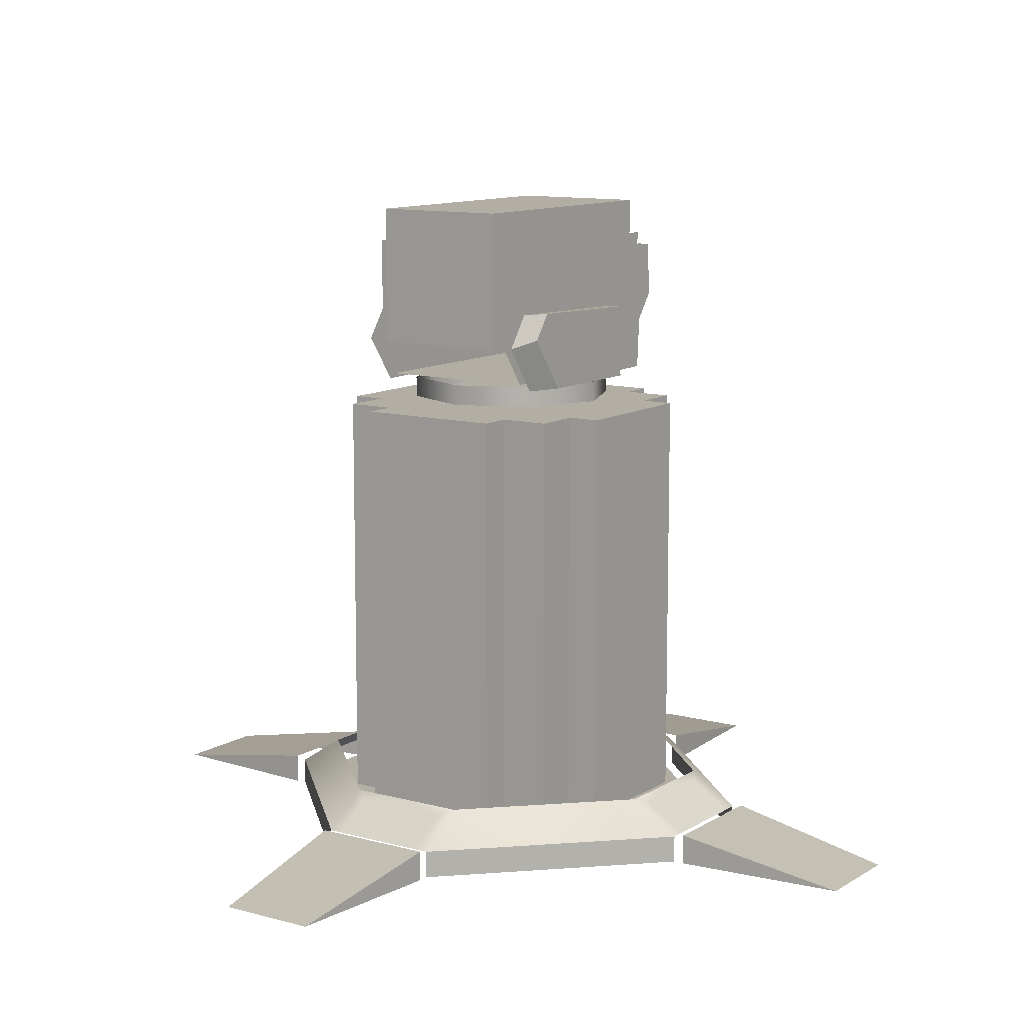
<metadata>
{"format":"obj","ext":"obj","renderer":"f3d","projection":"perspective","resolution":1024,"background":"white","views":[{"elev":10.9,"azim":34.2,"up":"+Y"}]}
</metadata>
<code>
g SeparateMesh_Device_Prop_DefensiveTower_02_Device_Prop_DefensiveTower_02_Lod2
v -0 0.07995 0.4252
v -0.1364 0.07995 0.4252
v -6.358e-09 0.07995 6.586e-08
v -0.4252 0.07995 5.712e-08
v -6.358e-09 0.07995 6.586e-08
v -0.4252 0.07995 0.1364
v -0.4252 0.07995 0.1364
v -6.358e-09 0.07995 6.586e-08
v -0.1364 0.07995 0.4252
v -6.358e-09 0.07995 6.586e-08
v 0.1364 0.07995 0.4252
v -0 0.07995 0.4252
v 0.4252 0.07995 5.712e-08
v 0.4252 0.07995 0.1364
v -6.358e-09 0.07995 6.586e-08
v 0.4252 0.07995 0.1364
v 0.1364 0.07995 0.4252
v -6.358e-09 0.07995 6.586e-08
v -6.358e-09 0.07995 6.586e-08
v -0.1364 0.07995 -0.4252
v -0 0.07995 -0.4252
v -0.4252 0.07995 5.712e-08
v -0.4252 0.07995 -0.1364
v -6.358e-09 0.07995 6.586e-08
v -0.4252 0.07995 -0.1364
v -0.1364 0.07995 -0.4252
v -6.358e-09 0.07995 6.586e-08
v -0 0.07995 -0.4252
v 0.1364 0.07995 -0.4252
v -6.358e-09 0.07995 6.586e-08
v 0.4252 0.07995 5.712e-08
v -6.358e-09 0.07995 6.586e-08
v 0.4252 0.07995 -0.1364
v 0.4252 0.07995 -0.1364
v -6.358e-09 0.07995 6.586e-08
v 0.1364 0.07995 -0.4252
v -0.1801 1.212 -0.2607
v -0.1801 1.393 -0.2985
v -0.1801 1.272 -0.306
v 0.1801 1.272 -0.306
v 0.1801 1.393 -0.2985
v 0.1801 1.212 -0.2607
v 0.1378 -5.027e-08 0.575
v 0.109 -8.356e-08 0.9559
v 0.1378 0.06772 0.575
v -0.1378 0.06772 0.575
v -0.109 -8.356e-08 0.9559
v -0.1378 -5.027e-08 0.575
v 0.575 1.646e-07 -0.1378
v 0.9559 -7.534e-07 -0.109
v 0.575 0.06772 -0.1378
v 0.575 0.06772 0.1378
v 0.9559 -7.725e-07 0.109
v 0.575 1.405e-07 0.1378
v 0.1378 0.06772 -0.575
v 0.109 3.887e-07 -0.9559
v 0.1378 3.554e-07 -0.575
v -0.1378 0.06772 -0.575
v -0.1378 3.554e-07 -0.575
v -0.109 3.887e-07 -0.9559
v -0.575 1.405e-07 0.1378
v -0.9559 2.956e-07 0.109
v -0.575 0.06772 0.1378
v -0.575 0.06772 -0.1378
v -0.9559 3.147e-07 -0.109
v -0.575 1.646e-07 -0.1378
v -0.1378 0.1319 0.442
v -0.1072 0.06093 0.5515
v -0.1378 0.06093 0.5515
v -0.1072 0.1177 0.4639
v 1.907e-08 0.1319 0.442
v 2.861e-08 0.1177 0.4639
v -0.1378 -2.008e-07 0.5515
v -0.5515 -1.205e-08 0.1378
v -0.5515 0.06093 0.1378
v -0.1378 0.06093 0.5515
v -0.1378 0.1319 0.442
v -0.1378 0.06093 0.5515
v -0.5515 0.06093 0.1378
v -0.442 0.1319 0.1378
v -0.442 0.1319 0.1378
v -0.5515 0.06093 0.1378
v -0.5515 0.06093 0.1072
v -0.4639 0.1177 0.1072
v -0.442 0.1319 7.014e-08
v -0.4639 0.1177 3.682e-08
v -0.1803 1.422 0.2765
v -0.1803 1.265 0.2765
v -0.1803 1.265 -0.2815
v -0.1803 1.422 -0.2815
v -0.1117 1.029 0.2944
v -9.537e-09 1.029 3.025e-07
v -9.537e-09 1.029 0.2944
v -0.1117 1.029 0.2213
v -0.2213 1.029 0.1117
v -0.2213 1.029 0.2213
v -0.2944 1.029 2.969e-07
v -0.2944 1.029 0.1117
v 0.1378 0.1319 0.442
v 0.1378 0.06093 0.5515
v 0.1072 0.06093 0.5515
v 0.1072 0.1177 0.4639
v 1.907e-08 0.1319 0.442
v 2.861e-08 0.1177 0.4639
v 0.1378 -2.008e-07 0.5515
v 0.1378 0.06093 0.5515
v 0.5515 0.06093 0.1378
v 0.5515 -1.205e-08 0.1378
v 0.5515 0.06093 0.1378
v 0.1378 0.06093 0.5515
v 0.1378 0.1319 0.442
v 0.442 0.1319 0.1378
v 0.442 0.1319 0.1378
v 0.5515 0.06093 0.1072
v 0.5515 0.06093 0.1378
v 0.4639 0.1177 0.1072
v 0.442 0.1319 7.014e-08
v 0.4639 0.1177 6.539e-08
v 0.1803 1.422 0.2765
v 0.1803 1.422 -0.2815
v 0.1803 1.265 -0.2815
v 0.1803 1.265 0.2765
v -9.537e-09 1.029 3.025e-07
v 0.1117 1.029 0.2944
v -9.537e-09 1.029 0.2944
v 0.1117 1.029 0.2213
v 0.2213 1.029 0.1117
v 0.2213 1.029 0.2213
v 0.2944 1.029 2.874e-07
v 0.2944 1.029 0.1117
v -0.1378 0.1319 -0.442
v -0.1378 0.06093 -0.5515
v -0.1072 0.06093 -0.5515
v -0.1072 0.1177 -0.4639
v 1.907e-08 0.1319 -0.442
v 6.676e-08 0.1177 -0.4639
v -0.1378 2.008e-07 -0.5515
v -0.1378 0.06093 -0.5515
v -0.5515 0.06093 -0.1378
v -0.5515 1.205e-08 -0.1378
v -0.5515 0.06093 -0.1378
v -0.1378 0.06093 -0.5515
v -0.1378 0.1319 -0.442
v -0.442 0.1319 -0.1378
v -0.442 0.1319 -0.1378
v -0.5515 0.06093 -0.1072
v -0.5515 0.06093 -0.1378
v -0.4639 0.1177 -0.1072
v -0.442 0.1319 7.014e-08
v -0.4639 0.1177 3.682e-08
v -9.537e-09 1.029 3.025e-07
v -0.1117 1.029 -0.2944
v -9.537e-09 1.029 -0.2944
v -0.1117 1.029 -0.2213
v -0.2213 1.029 -0.1117
v -0.2213 1.029 -0.2213
v -0.2944 1.029 2.969e-07
v -0.2944 1.029 -0.1117
v 0.1378 0.1319 -0.442
v 0.1072 0.06093 -0.5515
v 0.1378 0.06093 -0.5515
v 0.1072 0.1177 -0.4639
v 1.907e-08 0.1319 -0.442
v 6.676e-08 0.1177 -0.4639
v 0.1378 2.008e-07 -0.5515
v 0.5515 1.205e-08 -0.1378
v 0.5515 0.06093 -0.1378
v 0.1378 0.06093 -0.5515
v 0.1378 0.1319 -0.442
v 0.1378 0.06093 -0.5515
v 0.5515 0.06093 -0.1378
v 0.442 0.1319 -0.1378
v 0.442 0.1319 -0.1378
v 0.5515 0.06093 -0.1378
v 0.5515 0.06093 -0.1072
v 0.4639 0.1177 -0.1072
v 0.442 0.1319 7.014e-08
v 0.4639 0.1177 6.539e-08
v 0.1117 1.029 -0.2944
v -9.537e-09 1.029 3.025e-07
v -9.537e-09 1.029 -0.2944
v 0.1117 1.029 -0.2213
v 0.2213 1.029 -0.1117
v 0.2213 1.029 -0.2213
v 0.2944 1.029 2.874e-07
v 0.2944 1.029 -0.1117
v 9.537e-09 1.104 -0.2607
v -1.907e-08 1.104 0.2328
v -0.1801 1.104 0.2328
v -0.1801 1.104 -0.2607
v -0.2 1.272 -0.306
v -0.2 1.393 -0.2985
v -0.2 1.212 -0.2607
v -0.2 1.401 0.1478
v -0.2 1.193 0.2975
v -0.2 1.096 -0.2532
v -0.2 1.089 0.222
v -0.1801 1.212 -0.2607
v -0.1801 1.104 -0.2607
v -0.1801 1.104 0.2328
v -0.1801 1.193 0.2975
v -0.1801 1.401 0.1478
v -0.1801 1.393 -0.2985
v 0.1801 1.104 0.2328
v -1.907e-08 1.104 0.2328
v 9.537e-09 1.104 -0.2607
v 0.1801 1.104 -0.2607
v 0.2 1.212 -0.2607
v 0.2 1.393 -0.2985
v 0.2 1.272 -0.306
v 0.2 1.401 0.1478
v 0.2 1.193 0.2975
v 0.2 1.096 -0.2532
v 0.2 1.089 0.222
v 0.1801 1.104 0.2328
v 0.1801 1.104 -0.2607
v 0.1801 1.212 -0.2607
v 0.1801 1.193 0.2975
v 0.1801 1.401 0.1478
v 0.1801 1.393 -0.2985
v -0.08096 0.1036 0.4856
v -0.08096 0.06093 0.5515
v -0.1072 0.06093 0.5515
v -0.1072 0.1177 0.4639
v 2.861e-08 0.1177 0.4639
v 0.08096 0.1036 0.4856
v 0.1072 0.1177 0.4639
v 0.1072 0.06093 0.5515
v 0.08096 0.06093 0.5515
v -0.1652 1.042 0.1652
v -0.2341 1.042 -1.025e-07
v -0.2341 1.089 -9.54e-08
v -0.1652 1.089 0.1652
v -0 1.042 0.2341
v -1.907e-08 1.089 0.2341
v 0.1652 1.089 0.1652
v 0.2341 1.089 -1.049e-07
v 0.2341 1.042 -1.12e-07
v 0.1652 1.042 0.1652
v -1.907e-08 1.089 0.2341
v -0 1.042 0.2341
v -0.08096 0.1036 -0.4856
v -0.1072 0.06093 -0.5515
v -0.08096 0.06093 -0.5515
v -0.1072 0.1177 -0.4639
v 6.676e-08 0.1177 -0.4639
v 0.08096 0.1036 -0.4856
v 0.1072 0.1177 -0.4639
v 0.1072 0.06093 -0.5515
v 0.08096 0.06093 -0.5515
v -0.1652 1.089 -0.1652
v -0.2341 1.089 -9.54e-08
v -0.2341 1.042 -1.025e-07
v -0.1652 1.042 -0.1652
v -3.815e-08 1.089 -0.2341
v -2.861e-08 1.042 -0.2341
v 0.1652 1.042 -0.1652
v 0.2341 1.042 -1.12e-07
v 0.2341 1.089 -1.049e-07
v 0.1652 1.089 -0.1652
v -2.861e-08 1.042 -0.2341
v -3.815e-08 1.089 -0.2341
v 0.4856 0.1036 0.08096
v 0.5515 0.06092 0.08096
v 0.5515 0.06093 0.1072
v 0.4639 0.1177 0.1072
v 0.4639 0.1177 6.539e-08
v 0.4856 0.1036 -0.08096
v 0.4639 0.1177 -0.1072
v 0.5515 0.06093 -0.1072
v 0.5515 0.06092 -0.08096
v -0.4856 0.1036 0.08096
v -0.5515 0.06093 0.1072
v -0.5515 0.06093 0.08096
v -0.4639 0.1177 0.1072
v -0.4639 0.1177 3.682e-08
v -0.4856 0.1036 -0.08096
v -0.4639 0.1177 -0.1072
v -0.5515 0.06093 -0.1072
v -0.5515 0.06093 -0.08096
v 0.08096 0.06093 0.5515
v -0.08096 0.06093 0.5515
v -0.08096 0.1036 0.4856
v 0.08096 0.1036 0.4856
v -0.2 1.256 -0.1204
v -0.2 1.266 0.2448
v -0.228 1.266 0.1919
v -0.228 1.256 -0.1204
v -0.2 1.089 0.222
v -0.228 1.089 0.1456
v -0.228 1.209 0.2337
v -0.2 1.193 0.2975
v -0.2 1.266 0.2448
v -0.2 1.193 0.2975
v -0.228 1.209 0.2337
v -0.228 1.266 0.1919
v -0.228 1.209 0.2337
v -0.228 1.089 0.1456
v -0.228 1.266 0.1919
v -0.228 1.256 -0.1204
v -0.228 1.089 -0.1304
v 0.5515 0.06092 -0.08096
v 0.5515 0.06092 0.08096
v 0.4856 0.1036 0.08096
v 0.4856 0.1036 -0.08096
v -0.08096 0.06093 -0.5515
v 0.08096 0.06093 -0.5515
v 0.08096 0.1036 -0.4856
v -0.08096 0.1036 -0.4856
v -0.5515 0.06093 0.08096
v -0.5515 0.06093 -0.08096
v -0.4856 0.1036 -0.08096
v -0.4856 0.1036 0.08096
v 0.228 1.266 0.1919
v 0.2 1.266 0.2448
v 0.2 1.256 -0.1204
v 0.228 1.256 -0.1204
v 0.2 1.089 0.222
v 0.2 1.193 0.2975
v 0.228 1.209 0.2337
v 0.228 1.089 0.1456
v 0.228 1.209 0.2337
v 0.2 1.193 0.2975
v 0.2 1.266 0.2448
v 0.228 1.266 0.1919
v 0.228 1.209 0.2337
v 0.228 1.266 0.1919
v 0.228 1.089 0.1456
v 0.228 1.256 -0.1204
v 0.228 1.089 -0.1304
v 0.1645 0.06396 0.3473
v 0.1645 0.2702 0.3473
v 0.1645 0.2702 0.2742
v 0.1645 0.06396 0.2742
v 0.1645 0.2702 0.3473
v 0.1645 0.06396 0.3473
v -0.1645 0.06396 0.3473
v -0.1645 0.2702 0.3473
v -0.1645 0.06396 0.3473
v -0.1645 0.06396 0.2742
v -0.1645 0.2702 0.2742
v -0.1645 0.2702 0.3473
v -0.2742 0.2702 0.2742
v -0.1645 0.2702 0.2742
v -0.1645 0.06396 0.2742
v -0.2742 0.06396 0.2742
v -0.2742 0.2702 0.1645
v -0.2742 0.2702 0.2742
v -0.2742 0.06396 0.2742
v -0.2742 0.06396 0.1645
v 0.3473 0.06396 -0.1645
v 0.3473 0.2702 -0.1645
v 0.2742 0.2702 -0.1645
v 0.2742 0.06396 -0.1645
v 0.3473 0.2702 -0.1645
v 0.3473 0.06396 -0.1645
v 0.3473 0.06396 0.1645
v 0.3473 0.2702 0.1645
v 0.3473 0.06396 0.1645
v 0.2742 0.06396 0.1645
v 0.2742 0.2702 0.1645
v 0.3473 0.2702 0.1645
v 0.2742 0.2702 0.2742
v 0.2742 0.2702 0.1645
v 0.2742 0.06396 0.1645
v 0.2742 0.06396 0.2742
v 0.1645 0.2702 0.2742
v 0.2742 0.2702 0.2742
v 0.2742 0.06396 0.2742
v 0.1645 0.06396 0.2742
v -0.1645 0.06396 -0.3473
v -0.1645 0.2702 -0.3473
v -0.1645 0.2702 -0.2742
v -0.1645 0.06396 -0.2742
v -0.1645 0.2702 -0.3473
v -0.1645 0.06396 -0.3473
v 0.1645 0.06396 -0.3473
v 0.1645 0.2702 -0.3473
v 0.1645 0.06396 -0.3473
v 0.1645 0.06396 -0.2742
v 0.1645 0.2702 -0.2742
v 0.1645 0.2702 -0.3473
v 0.2742 0.2702 -0.2742
v 0.1645 0.2702 -0.2742
v 0.1645 0.06396 -0.2742
v 0.2742 0.06396 -0.2742
v 0.2742 0.2702 -0.1645
v 0.2742 0.2702 -0.2742
v 0.2742 0.06396 -0.2742
v 0.2742 0.06396 -0.1645
v -0.3473 0.06396 0.1645
v -0.3473 0.2702 0.1645
v -0.2742 0.2702 0.1645
v -0.2742 0.06396 0.1645
v -0.3473 0.2702 0.1645
v -0.3473 0.06396 0.1645
v -0.3473 0.06396 -0.1645
v -0.3473 0.2702 -0.1645
v -0.3473 0.06396 -0.1645
v -0.2742 0.06396 -0.1645
v -0.2742 0.2702 -0.1645
v -0.3473 0.2702 -0.1645
v -0.2742 0.2702 -0.2742
v -0.2742 0.2702 -0.1645
v -0.2742 0.06396 -0.1645
v -0.2742 0.06396 -0.2742
v -0.1645 0.2702 -0.2742
v -0.2742 0.2702 -0.2742
v -0.2742 0.06396 -0.2742
v -0.1645 0.06396 -0.2742
v 1.907e-08 0.06772 0.575
v 1.124e-10 -8.356e-08 0.9559
v -0.109 -8.356e-08 0.9559
v -0.1378 0.06772 0.575
v 1.907e-08 0.06772 0.575
v 0.1378 0.06772 0.575
v 0.109 -8.356e-08 0.9559
v 1.124e-10 -8.356e-08 0.9559
v 0.575 0.06772 -3.161e-09
v 0.9559 -7.629e-07 1.396e-09
v 0.9559 -7.725e-07 0.109
v 0.575 0.06772 0.1378
v 0.575 0.06772 -3.161e-09
v 0.575 0.06772 -0.1378
v 0.9559 -7.534e-07 -0.109
v 0.9559 -7.629e-07 1.396e-09
v -1.907e-08 0.06772 -0.575
v -1.446e-09 3.887e-07 -0.9559
v 0.109 3.887e-07 -0.9559
v 0.1378 0.06772 -0.575
v -1.907e-08 0.06772 -0.575
v -0.1378 0.06772 -0.575
v -0.109 3.887e-07 -0.9559
v -1.446e-09 3.887e-07 -0.9559
v -0.575 0.06772 3.499e-08
v -0.9559 3.052e-07 1.621e-09
v -0.9559 3.147e-07 -0.109
v -0.575 0.06772 -0.1378
v -0.575 0.06772 3.499e-08
v -0.575 0.06772 0.1378
v -0.9559 2.956e-07 0.109
v -0.9559 3.052e-07 1.621e-09
v -0.151 1.498 -0.2915
v 0.151 1.498 -0.2915
v 0.151 1.498 0.2999
v -0.151 1.498 0.2999
v -0.151 1.189 0.2999
v -0.151 1.189 -0.2915
v -0.151 1.498 -0.2915
v -0.151 1.498 0.2999
v -0.151 1.498 -0.2915
v -0.151 1.189 -0.2915
v 0.151 1.189 -0.2915
v 0.151 1.498 -0.2915
v 0.151 1.498 -0.2915
v 0.151 1.189 -0.2915
v 0.151 1.189 0.2999
v 0.151 1.498 0.2999
v -0.151 1.498 0.2999
v 0.151 1.498 0.2999
v 0.151 1.189 0.2999
v -0.151 1.189 0.2999
v -0.1645 1.027 0.2742
v -0.2742 1.027 0.2742
v -0.2742 1.027 0.1645
v -0.0003197 1.027 -0.0008788
v 0.1645 1.027 0.2742
v -0.1645 1.027 0.3473
v 0.1645 1.027 0.3473
v 0.2742 1.027 0.1645
v 0.2742 1.027 0.2742
v 0.1645 1.027 0.2742
v -0.0003197 1.027 -0.0008788
v 0.2742 1.027 -0.1645
v 0.3473 1.027 -0.1645
v 0.3473 1.027 0.1645
v 0.1645 1.027 -0.2742
v 0.2742 1.027 -0.2742
v 0.2742 1.027 -0.1645
v -0.0003197 1.027 -0.0008788
v -0.1645 1.027 -0.2742
v -0.1645 1.027 -0.3473
v 0.1645 1.027 -0.3473
v -0.2742 1.027 -0.1645
v -0.2742 1.027 -0.2742
v -0.1645 1.027 -0.2742
v -0.0003197 1.027 -0.0008788
v -0.2742 1.027 0.1645
v -0.3473 1.027 0.1645
v -0.3473 1.027 -0.1645
v 0.1645 1.027 0.2742
v 0.1645 0.2702 0.2742
v 0.1645 0.2702 0.3473
v 0.1645 1.027 0.3473
v -0.1645 0.2702 0.2742
v -0.1645 1.027 0.2742
v -0.1645 1.027 0.3473
v -0.1645 0.2702 0.3473
v -0.1645 1.027 -0.2742
v -0.2742 1.027 -0.2742
v -0.2742 0.2702 -0.2742
v -0.1645 0.2702 -0.2742
v -0.2742 1.027 0.1645
v -0.2742 1.027 0.2742
v -0.2742 0.2702 0.2742
v -0.2742 0.2702 0.1645
v -0.2742 1.027 -0.2742
v -0.2742 1.027 -0.1645
v -0.2742 0.2702 -0.1645
v -0.2742 0.2702 -0.2742
v -0.1645 0.2702 0.2742
v -0.2742 0.2702 0.2742
v -0.2742 1.027 0.2742
v -0.1645 1.027 0.2742
v -0.3473 1.027 -0.1645
v -0.3473 1.027 0.1645
v -0.3473 0.2702 0.1645
v -0.3473 0.2702 -0.1645
v -0.2742 0.2702 -0.1645
v -0.2742 1.027 -0.1645
v -0.3473 1.027 -0.1645
v -0.3473 0.2702 -0.1645
v -0.3473 0.2702 0.1645
v -0.3473 1.027 0.1645
v -0.2742 1.027 0.1645
v -0.2742 0.2702 0.1645
v 0.3473 1.027 -0.1645
v 0.2742 1.027 -0.1645
v 0.2742 0.2702 -0.1645
v 0.3473 0.2702 -0.1645
v 0.2742 0.2702 0.1645
v 0.2742 1.027 0.1645
v 0.3473 1.027 0.1645
v 0.3473 0.2702 0.1645
v 0.3473 1.027 0.1645
v 0.3473 1.027 -0.1645
v 0.3473 0.2702 -0.1645
v 0.3473 0.2702 0.1645
v 0.1645 1.027 0.2742
v 0.2742 1.027 0.2742
v 0.2742 0.2702 0.2742
v 0.1645 0.2702 0.2742
v 0.2742 0.2702 0.1645
v 0.2742 0.2702 0.2742
v 0.2742 1.027 0.2742
v 0.2742 1.027 0.1645
v 0.1645 0.2702 -0.2742
v 0.2742 0.2702 -0.2742
v 0.2742 1.027 -0.2742
v 0.1645 1.027 -0.2742
v -0.1645 1.027 0.3473
v 0.1645 1.027 0.3473
v 0.1645 0.2702 0.3473
v -0.1645 0.2702 0.3473
v 0.2742 1.027 -0.1645
v 0.2742 1.027 -0.2742
v 0.2742 0.2702 -0.2742
v 0.2742 0.2702 -0.1645
v -0.1645 1.027 -0.3473
v -0.1645 1.027 -0.2742
v -0.1645 0.2702 -0.2742
v -0.1645 0.2702 -0.3473
v 0.1645 0.2702 -0.2742
v 0.1645 1.027 -0.2742
v 0.1645 1.027 -0.3473
v 0.1645 0.2702 -0.3473
v 0.1645 1.027 -0.3473
v -0.1645 1.027 -0.3473
v -0.1645 0.2702 -0.3473
v 0.1645 0.2702 -0.3473
g SeparateMesh_Device_Prop_DefensiveTower_02_Device_Prop_DefensiveTower_02_Lod2_0
f 3 2 1
f 6 5 4
f 9 8 7
f 12 11 10
f 15 14 13
f 18 17 16
f 21 20 19
f 24 23 22
f 27 26 25
f 30 29 28
f 33 32 31
f 36 35 34
f 39 38 37
f 42 41 40
f 45 44 43
f 48 47 46
f 51 50 49
f 54 53 52
f 57 56 55
f 60 59 58
f 63 62 61
f 66 65 64
f 69 68 67
f 68 70 67
f 67 70 71
f 70 72 71
f 75 74 73
f 76 75 73
f 79 78 77
f 80 79 77
f 83 82 81
f 84 83 81
f 84 81 85
f 86 84 85
f 89 88 87
f 90 89 87
f 93 92 91
f 92 94 91
f 94 92 95
f 96 94 95
f 95 92 97
f 98 95 97
f 101 100 99
f 102 101 99
f 102 99 103
f 104 102 103
f 107 106 105
f 108 107 105
f 111 110 109
f 112 111 109
f 115 114 113
f 114 116 113
f 113 116 117
f 116 118 117
f 121 120 119
f 122 121 119
f 125 124 123
f 124 126 123
f 126 127 123
f 126 128 127
f 129 123 127
f 130 129 127
f 133 132 131
f 134 133 131
f 134 131 135
f 136 134 135
f 139 138 137
f 140 139 137
f 143 142 141
f 144 143 141
f 147 146 145
f 146 148 145
f 145 148 149
f 148 150 149
f 153 152 151
f 152 154 151
f 154 155 151
f 154 156 155
f 157 151 155
f 158 157 155
f 161 160 159
f 160 162 159
f 159 162 163
f 162 164 163
f 167 166 165
f 168 167 165
f 171 170 169
f 172 171 169
f 175 174 173
f 176 175 173
f 176 173 177
f 178 176 177
f 181 180 179
f 180 182 179
f 182 180 183
f 184 182 183
f 183 180 185
f 186 183 185
f 189 188 187
f 190 189 187
f 193 192 191
f 194 192 193
f 195 194 193
f 193 196 195
f 196 197 195
f 200 199 198
f 201 200 198
f 201 198 202
f 198 203 202
f 206 205 204
f 207 206 204
f 210 209 208
f 208 209 211
f 212 208 211
f 208 212 213
f 212 214 213
f 217 216 215
f 218 217 215
f 218 219 217
f 219 220 217
f 223 222 221
f 224 223 221
f 224 221 225
f 221 226 225
f 226 227 225
f 228 227 226
f 229 228 226
f 232 231 230
f 233 232 230
f 233 230 234
f 235 233 234
f 238 237 236
f 239 238 236
f 239 236 240
f 241 239 240
f 244 243 242
f 243 245 242
f 242 245 246
f 247 242 246
f 248 247 246
f 248 249 247
f 249 250 247
f 253 252 251
f 254 253 251
f 254 251 255
f 256 254 255
f 259 258 257
f 260 259 257
f 260 257 261
f 262 260 261
f 265 264 263
f 266 265 263
f 266 263 267
f 263 268 267
f 268 269 267
f 270 269 268
f 271 270 268
f 274 273 272
f 273 275 272
f 272 275 276
f 277 272 276
f 278 277 276
f 278 279 277
f 279 280 277
f 283 282 281
f 284 283 281
f 287 286 285
f 288 287 285
f 291 290 289
f 292 291 289
f 295 294 293
f 296 295 293
f 299 298 297
f 298 299 300
f 301 298 300
f 304 303 302
f 305 304 302
f 308 307 306
f 309 308 306
f 312 311 310
f 313 312 310
f 316 315 314
f 317 316 314
f 320 319 318
f 321 320 318
f 324 323 322
f 325 324 322
f 328 327 326
f 329 327 328
f 330 329 328
f 333 332 331
f 334 333 331
f 337 336 335
f 338 337 335
f 341 340 339
f 342 341 339
f 345 344 343
f 346 345 343
f 349 348 347
f 350 349 347
f 353 352 351
f 354 353 351
f 357 356 355
f 358 357 355
f 361 360 359
f 362 361 359
f 365 364 363
f 366 365 363
f 369 368 367
f 370 369 367
f 373 372 371
f 374 373 371
f 377 376 375
f 378 377 375
f 381 380 379
f 382 381 379
f 385 384 383
f 386 385 383
f 389 388 387
f 390 389 387
f 393 392 391
f 394 393 391
f 397 396 395
f 398 397 395
f 401 400 399
f 402 401 399
f 405 404 403
f 406 405 403
f 409 408 407
f 410 409 407
f 413 412 411
f 414 413 411
f 417 416 415
f 418 417 415
f 421 420 419
f 422 421 419
f 425 424 423
f 426 425 423
f 429 428 427
f 430 429 427
f 433 432 431
f 434 433 431
f 437 436 435
f 438 437 435
f 441 440 439
f 442 441 439
f 445 444 443
f 446 445 443
f 449 448 447
f 450 449 447
f 453 452 451
f 454 453 451
f 457 456 455
f 458 457 455
f 461 460 459
f 462 461 459
f 465 464 463
f 463 466 465
f 463 467 466
f 463 468 467
f 468 469 467
f 472 471 470
f 472 470 473
f 470 474 473
f 475 474 470
f 476 475 470
f 479 478 477
f 477 480 479
f 477 481 480
f 482 481 477
f 483 482 477
f 486 485 484
f 487 486 484
f 484 488 487
f 488 484 489
f 484 490 489
f 493 492 491
f 494 493 491
f 497 496 495
f 498 497 495
f 501 500 499
f 502 501 499
f 505 504 503
f 506 505 503
f 509 508 507
f 510 509 507
f 513 512 511
f 514 513 511
f 517 516 515
f 518 517 515
f 521 520 519
f 522 521 519
f 525 524 523
f 526 525 523
f 529 528 527
f 530 529 527
f 533 532 531
f 534 533 531
f 537 536 535
f 538 537 535
f 541 540 539
f 542 541 539
f 545 544 543
f 546 545 543
f 549 548 547
f 550 549 547
f 553 552 551
f 554 553 551
f 557 556 555
f 558 557 555
f 561 560 559
f 562 561 559
f 565 564 563
f 566 565 563
f 569 568 567
f 570 569 567

</code>
